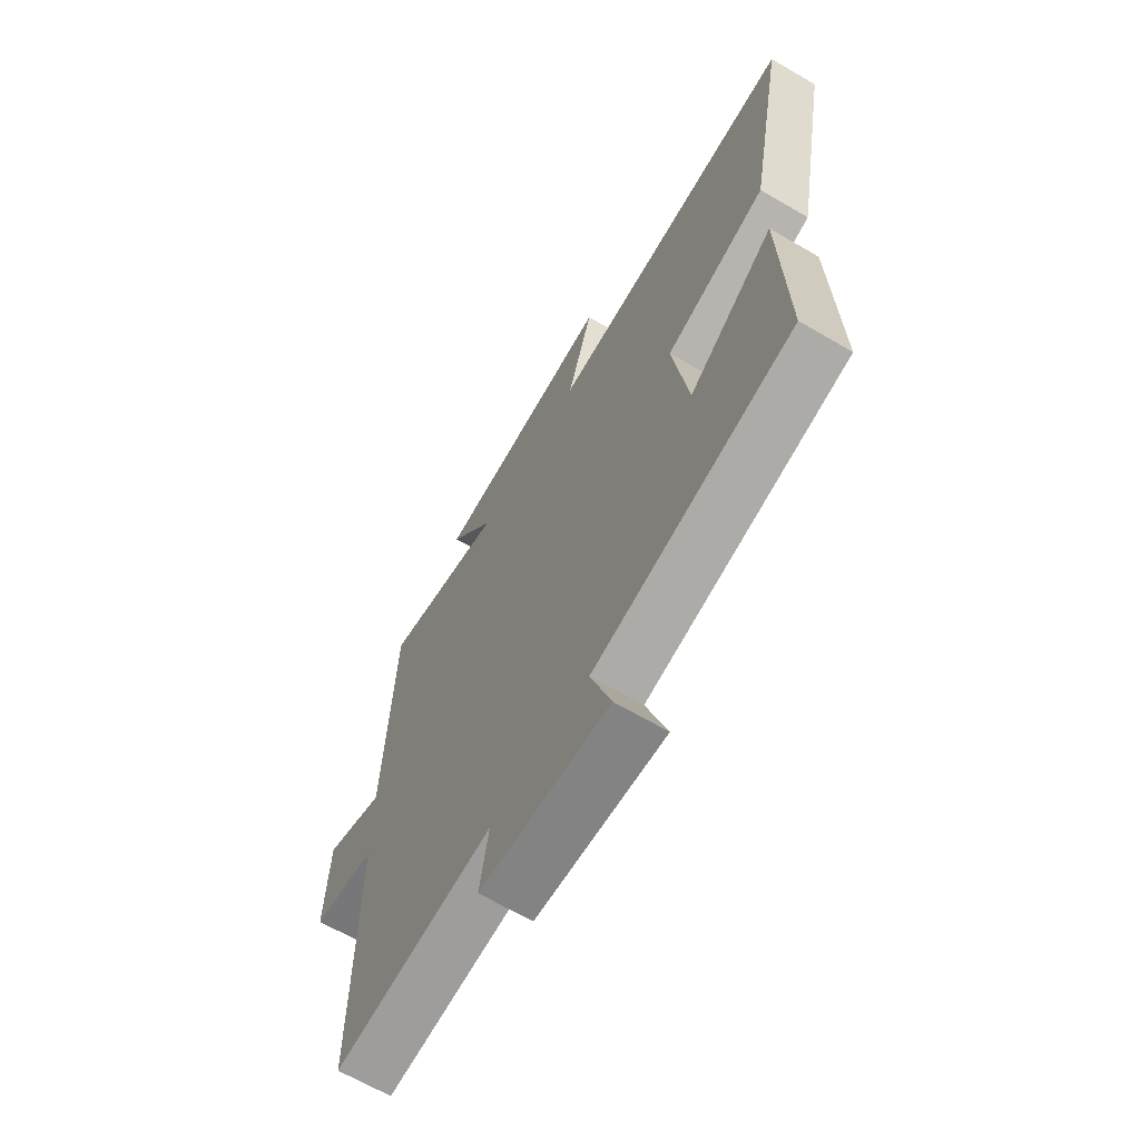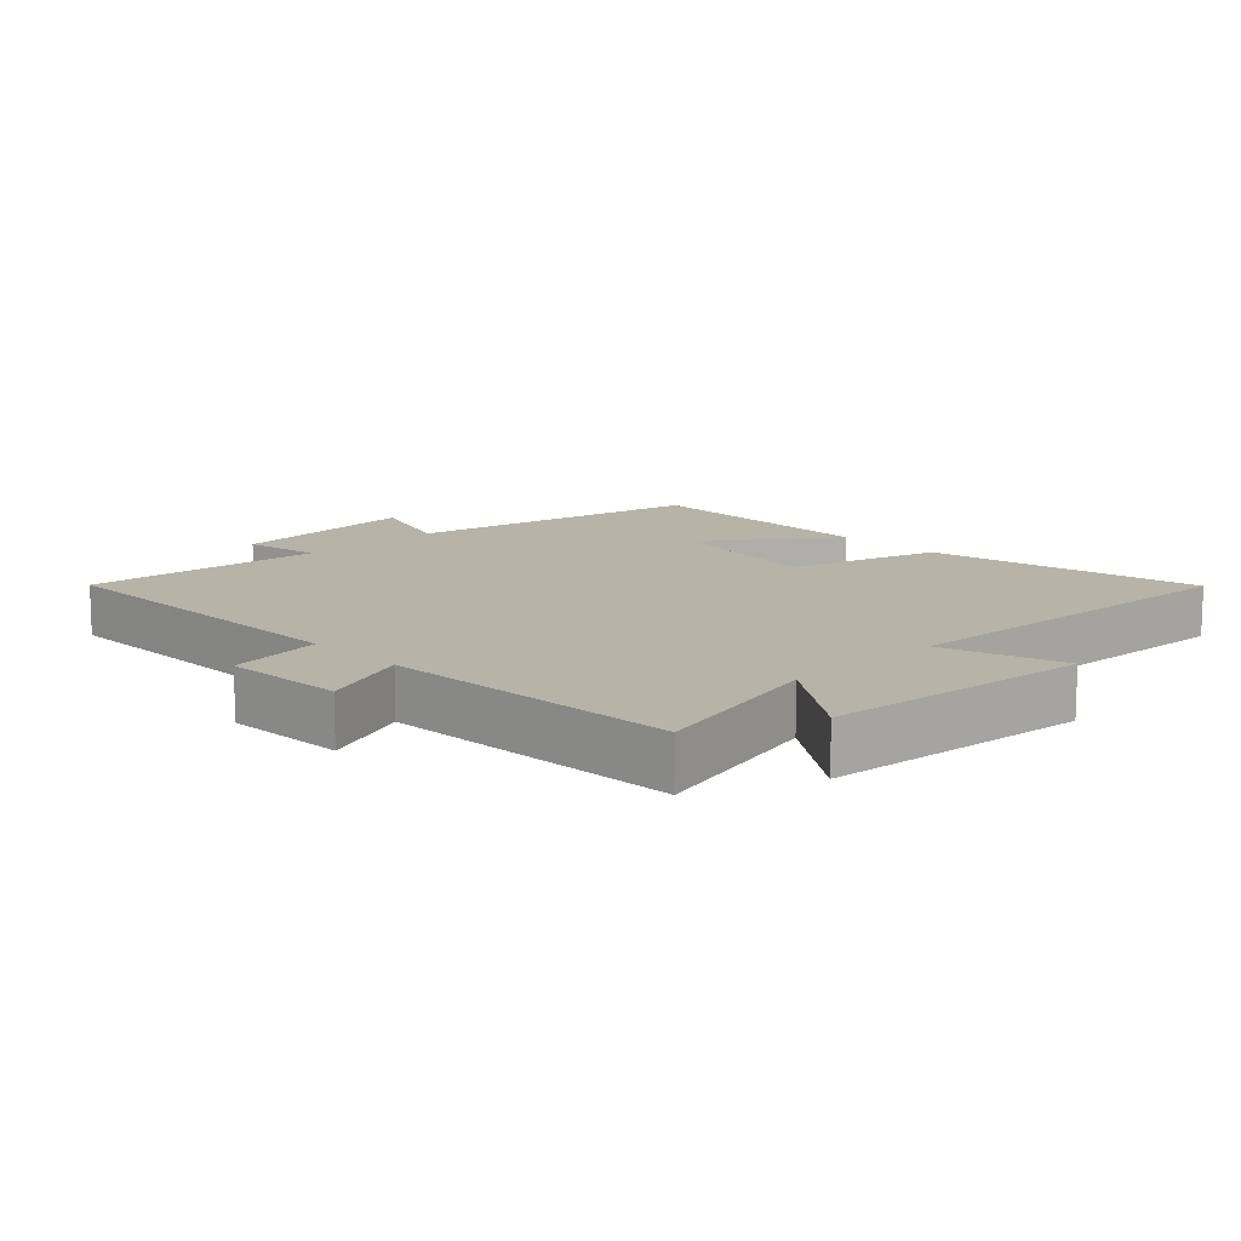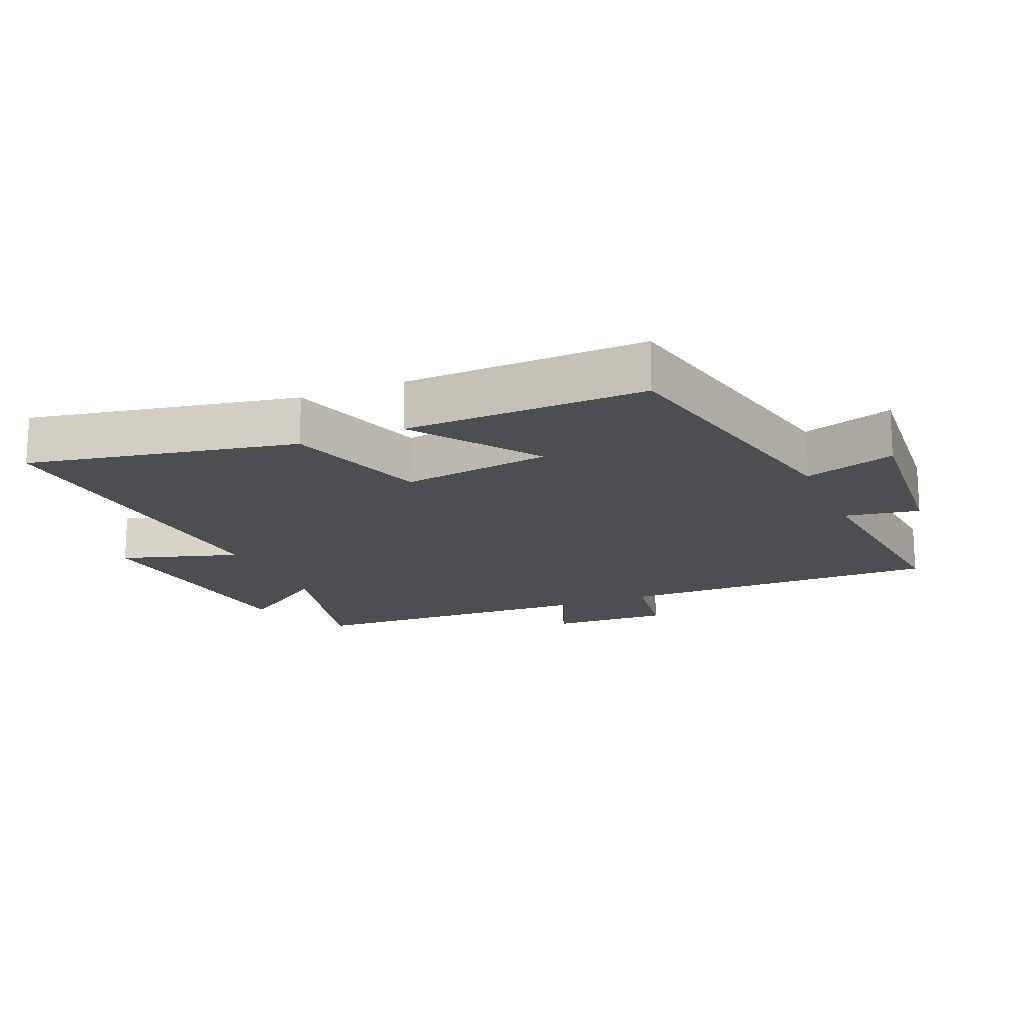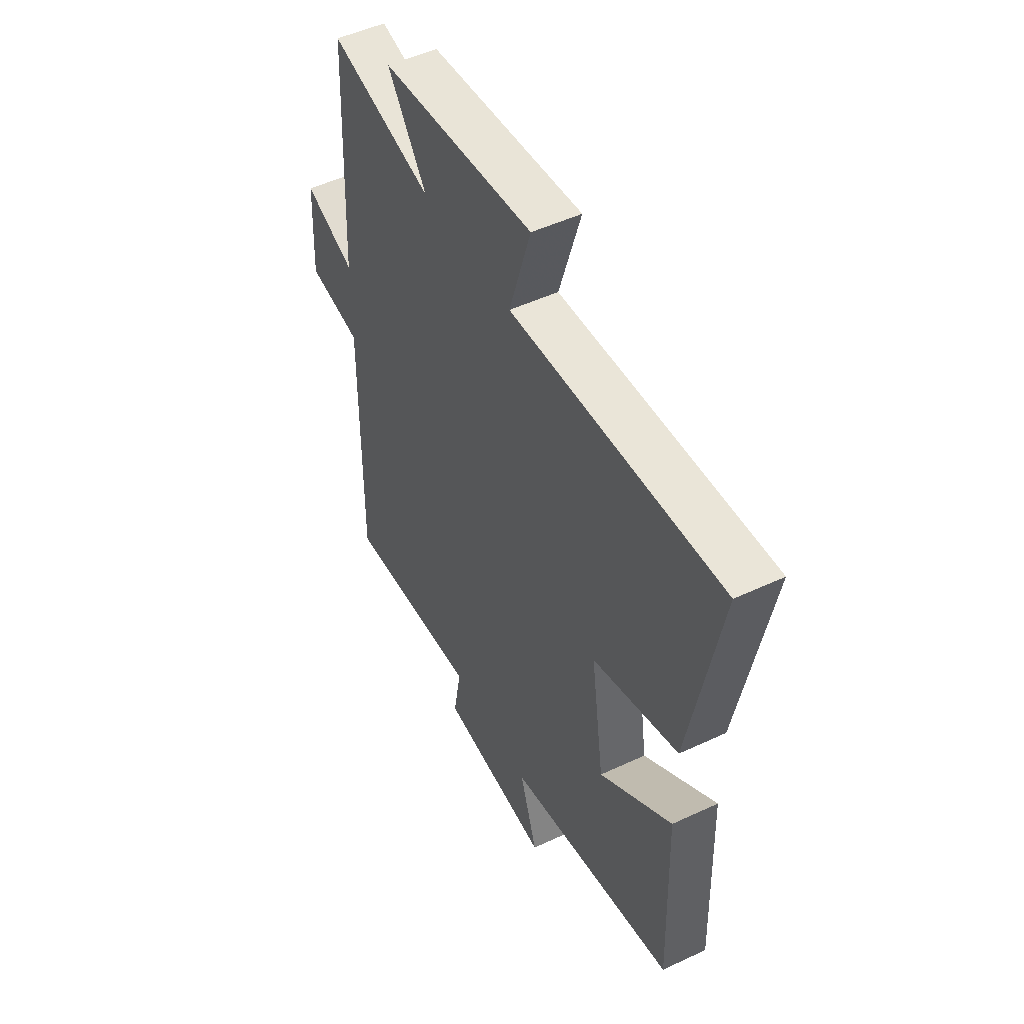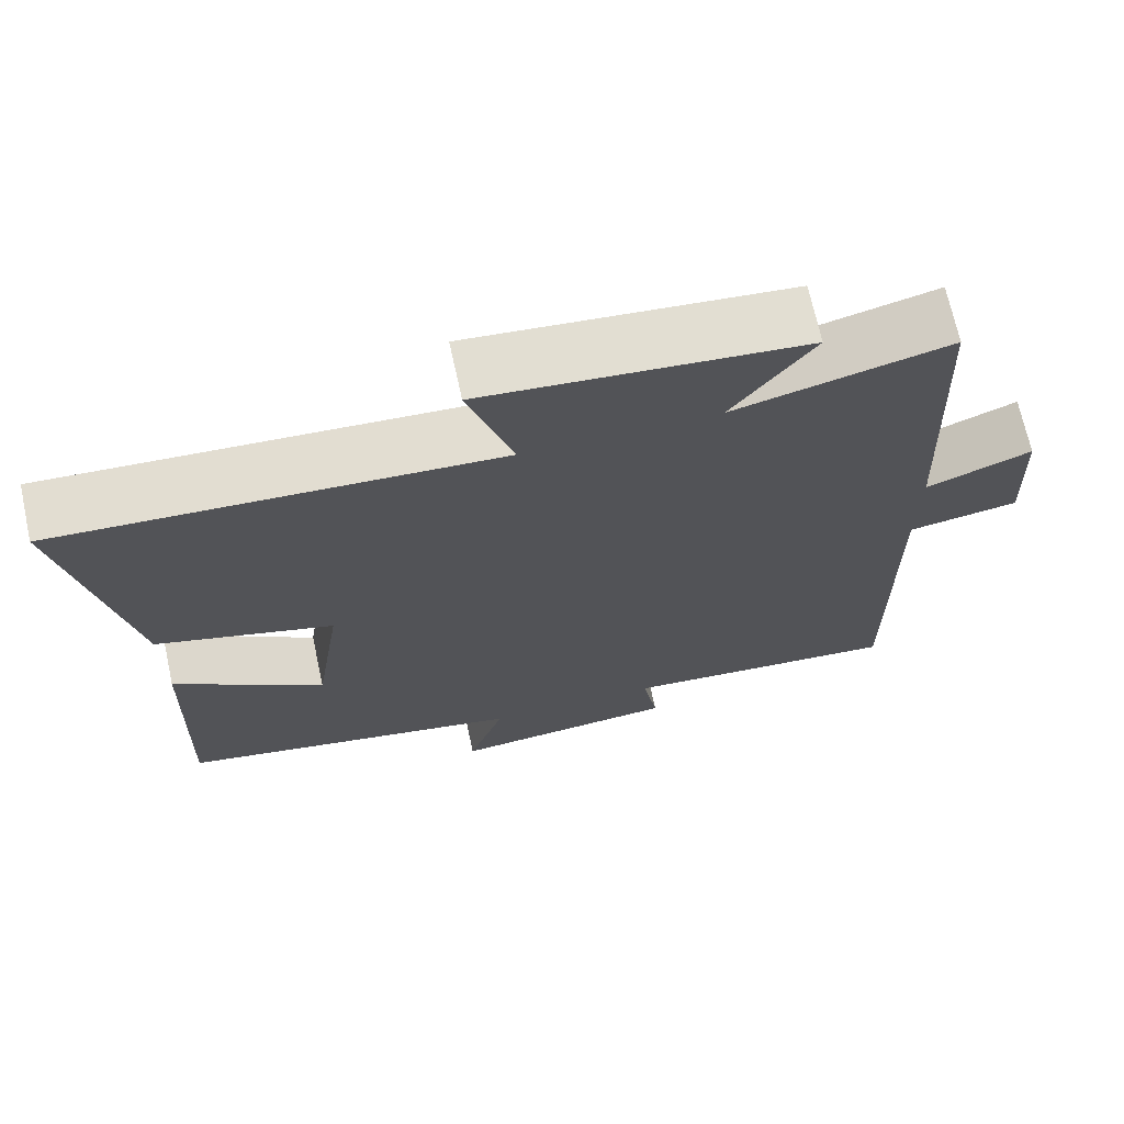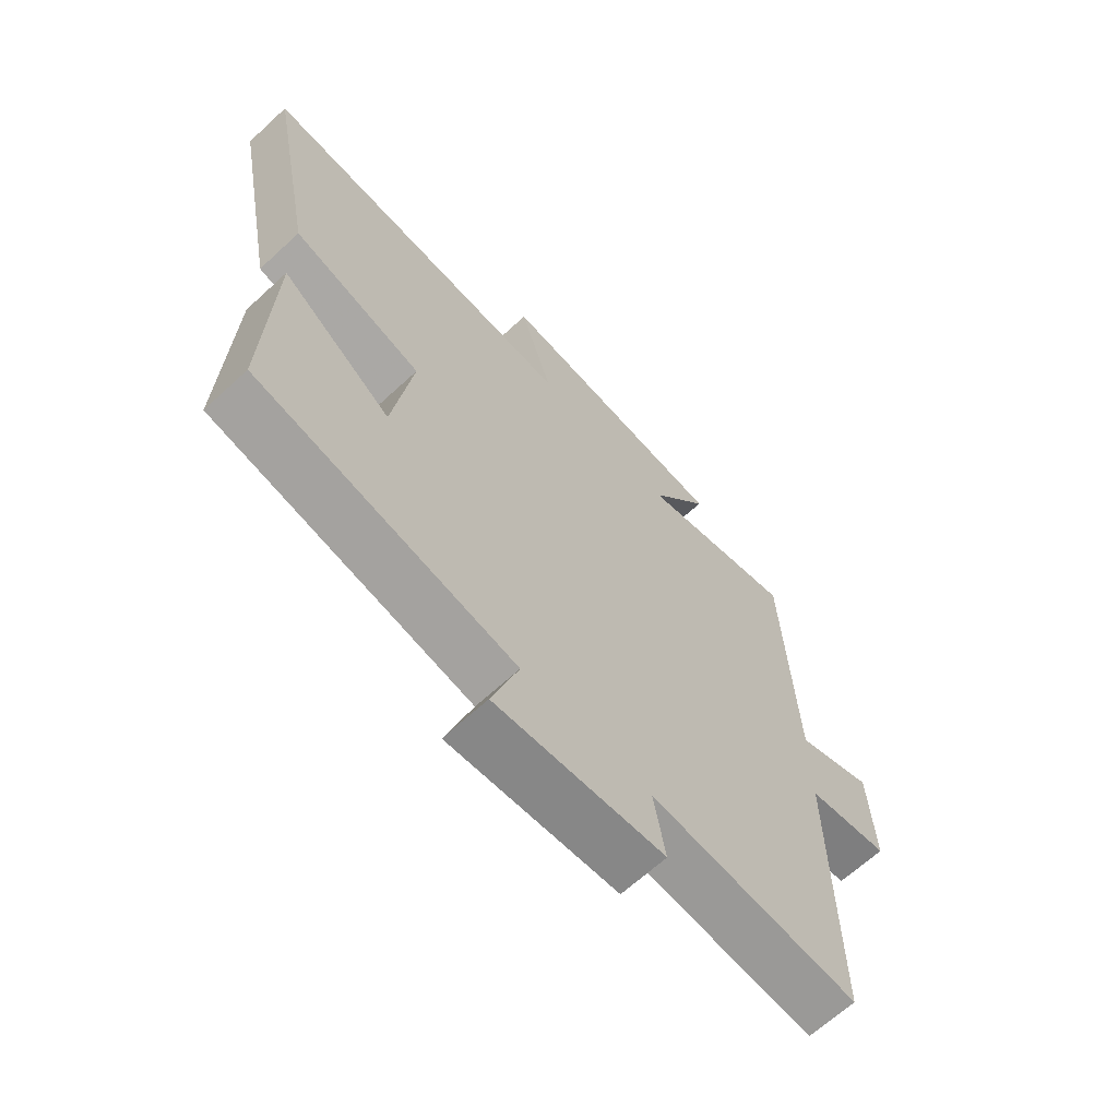
<metadata>
{"format":"obj","ext":"obj","renderer":"f3d","projection":"perspective","resolution":1024,"background":"white","views":[{"elev":-65.9,"azim":59.6,"up":"+Z"},{"elev":12.6,"azim":-44.2,"up":"+Y"},{"elev":-16.9,"azim":113.1,"up":"+Y"},{"elev":49.9,"azim":62.7,"up":"+Z"},{"elev":69.8,"azim":167.7,"up":"+Z"},{"elev":-65.9,"azim":132.8,"up":"+Z"}]}
</metadata>
<code>
v -0.481 0.07 0.567
v -0.212 0.07 0.5
v -0.314 0.07 0.643
v 0.086 0.07 0.681
v 0.03 0.07 0.5
v 0.579 0.07 0.531
v 0.5 0.07 0.122
v 0.277 0.07 0.055
v 0.311 0.07 -0.175
v 0.5 0.07 -0.042
v 0.511 0.07 -0.411
v 0.071 0.07 -0.5
v 0.117 0.07 -0.64
v -0.169 0.07 -0.614
v -0.149 0.07 -0.5
v -0.503 0.07 -0.531
v -0.5 0.07 -0.034
v -0.64 0.07 -0.011
v -0.632 0.07 0.171
v -0.5 0.07 0.118
v -0.481 0 0.567
v -0.212 0 0.5
v -0.314 0 0.643
v 0.086 0 0.681
v 0.03 0 0.5
v 0.579 0 0.531
v 0.5 0 0.122
v 0.277 0 0.055
v 0.311 0 -0.175
v 0.5 0 -0.042
v 0.511 0 -0.411
v 0.071 0 -0.5
v 0.117 0 -0.64
v -0.169 0 -0.614
v -0.149 0 -0.5
v -0.503 0 -0.531
v -0.5 0 -0.034
v -0.64 0 -0.011
v -0.632 0 0.171
v -0.5 0 0.118
f 17 18 19 20
f 17 20 1 2
f 15 16 17 2
f 12 13 14 15
f 11 12 15
f 10 11 15
f 9 10 15
f 8 9 15 2
f 5 6 7 8
f 5 8 2 3
f 3 4 5
f 40 39 38 37
f 22 21 40 37
f 22 37 36 35
f 35 34 33 32
f 35 32 31
f 35 31 30
f 35 30 29
f 22 35 29 28
f 28 27 26 25
f 23 22 28 25
f 25 24 23
f 1 21 22 2
f 2 22 23 3
f 3 23 24 4
f 4 24 25 5
f 5 25 26 6
f 6 26 27 7
f 7 27 28 8
f 8 28 29 9
f 9 29 30 10
f 10 30 31 11
f 11 31 32 12
f 12 32 33 13
f 13 33 34 14
f 14 34 35 15
f 15 35 36 16
f 16 36 37 17
f 17 37 38 18
f 18 38 39 19
f 19 39 40 20
f 20 40 21 1

</code>
